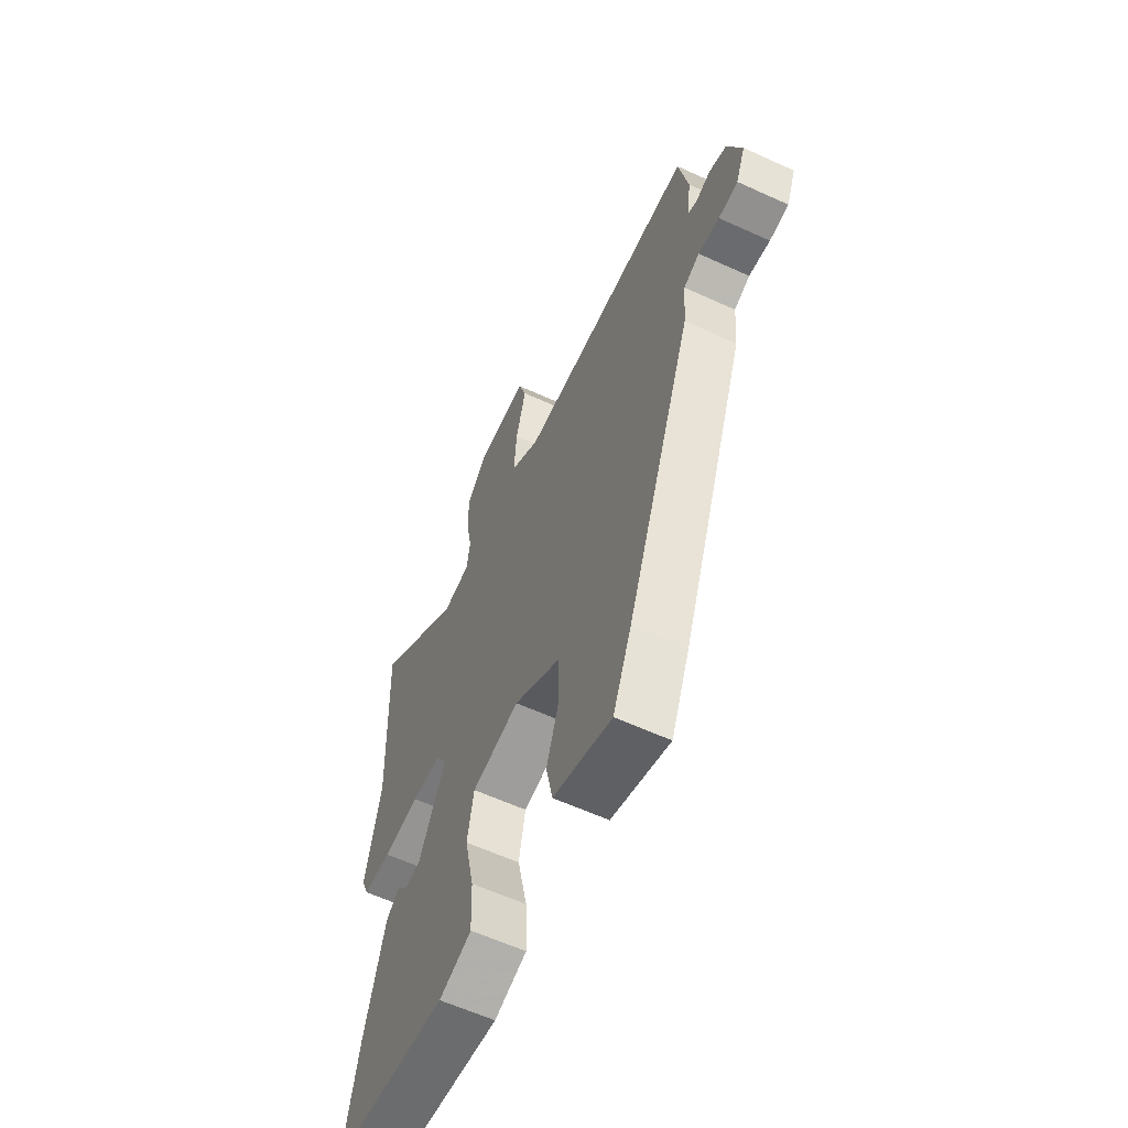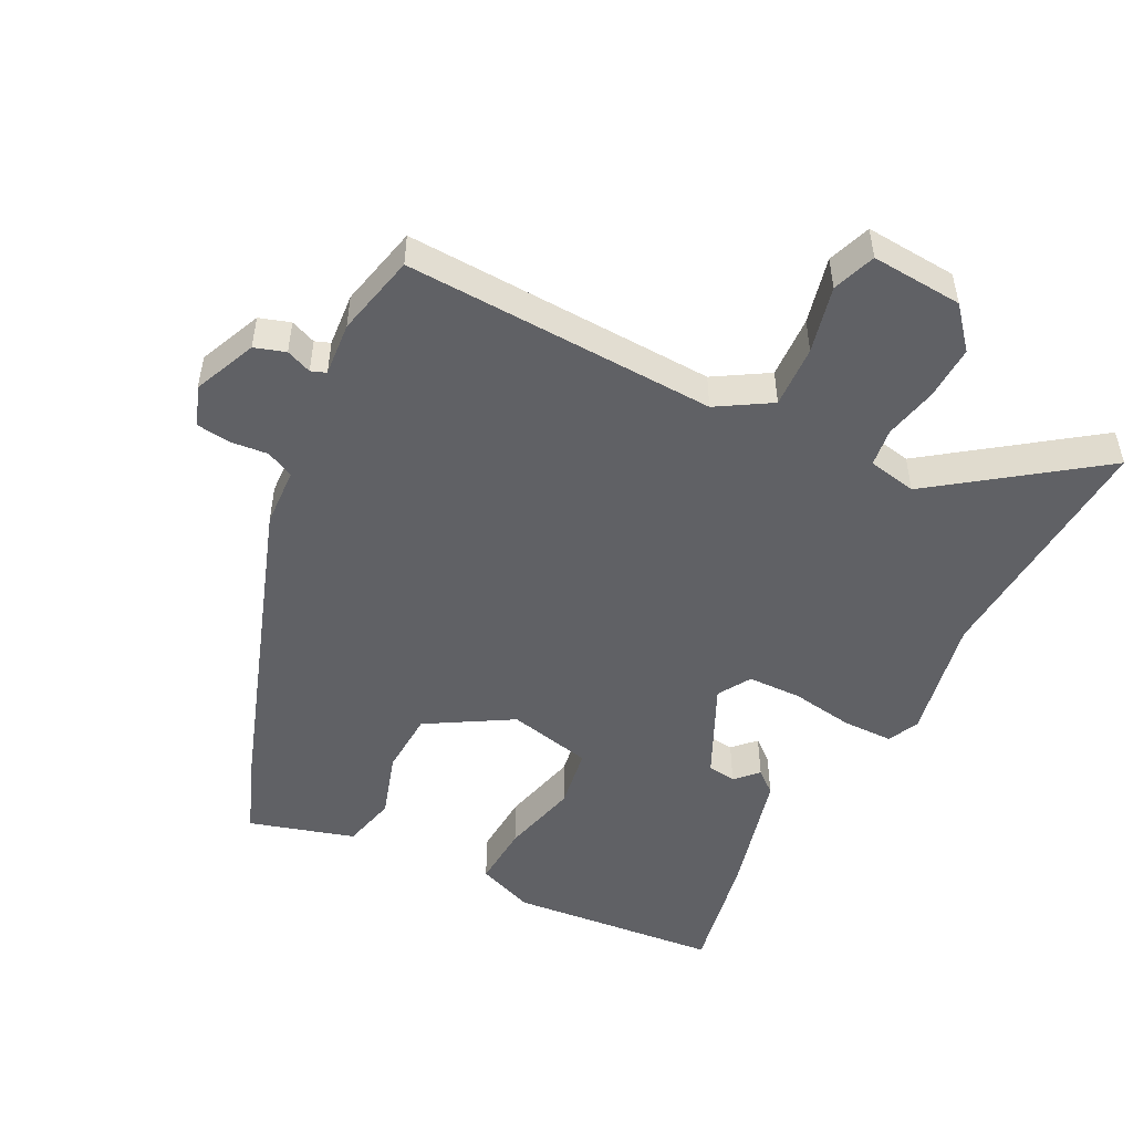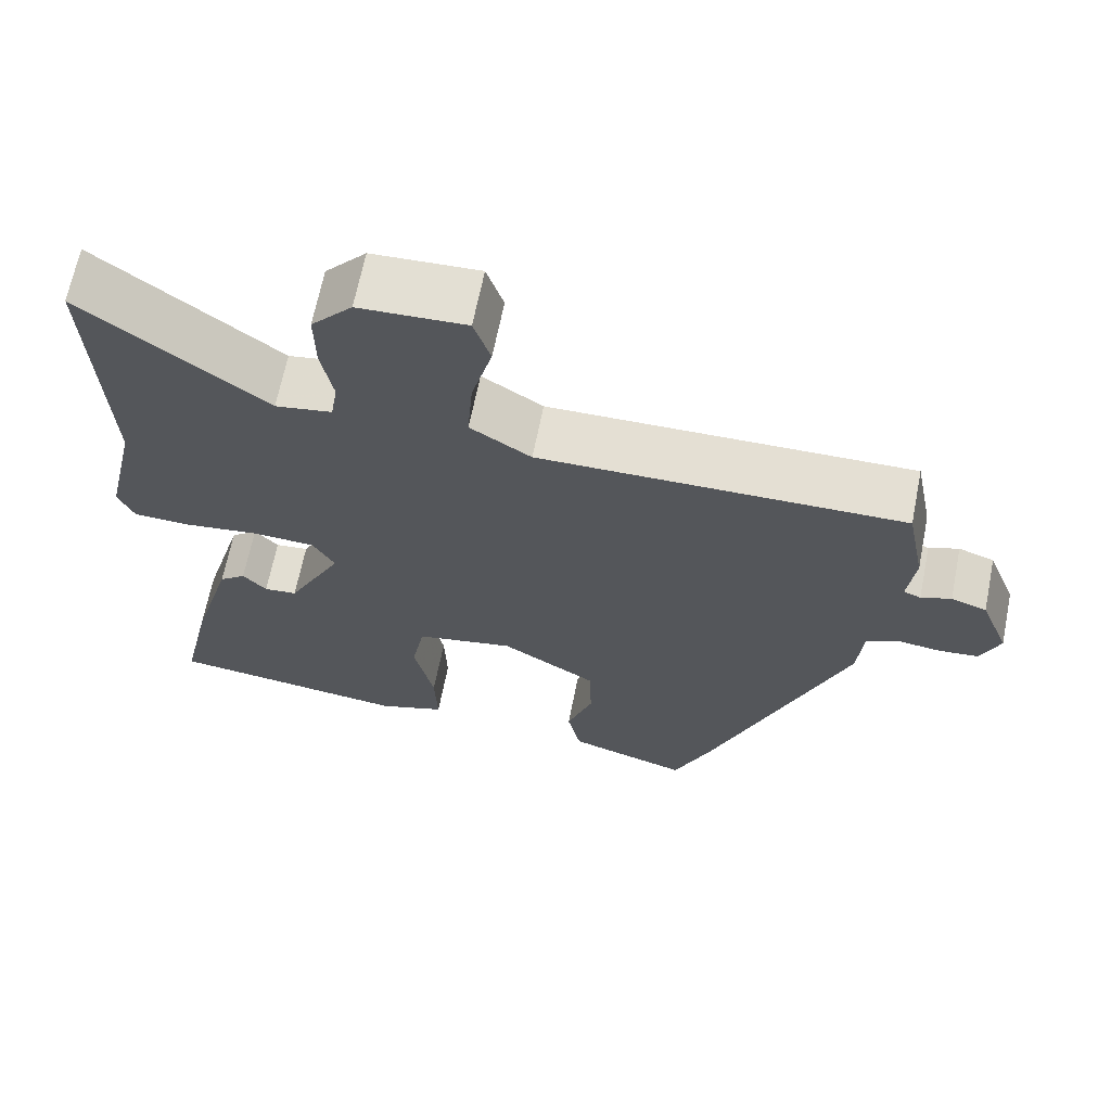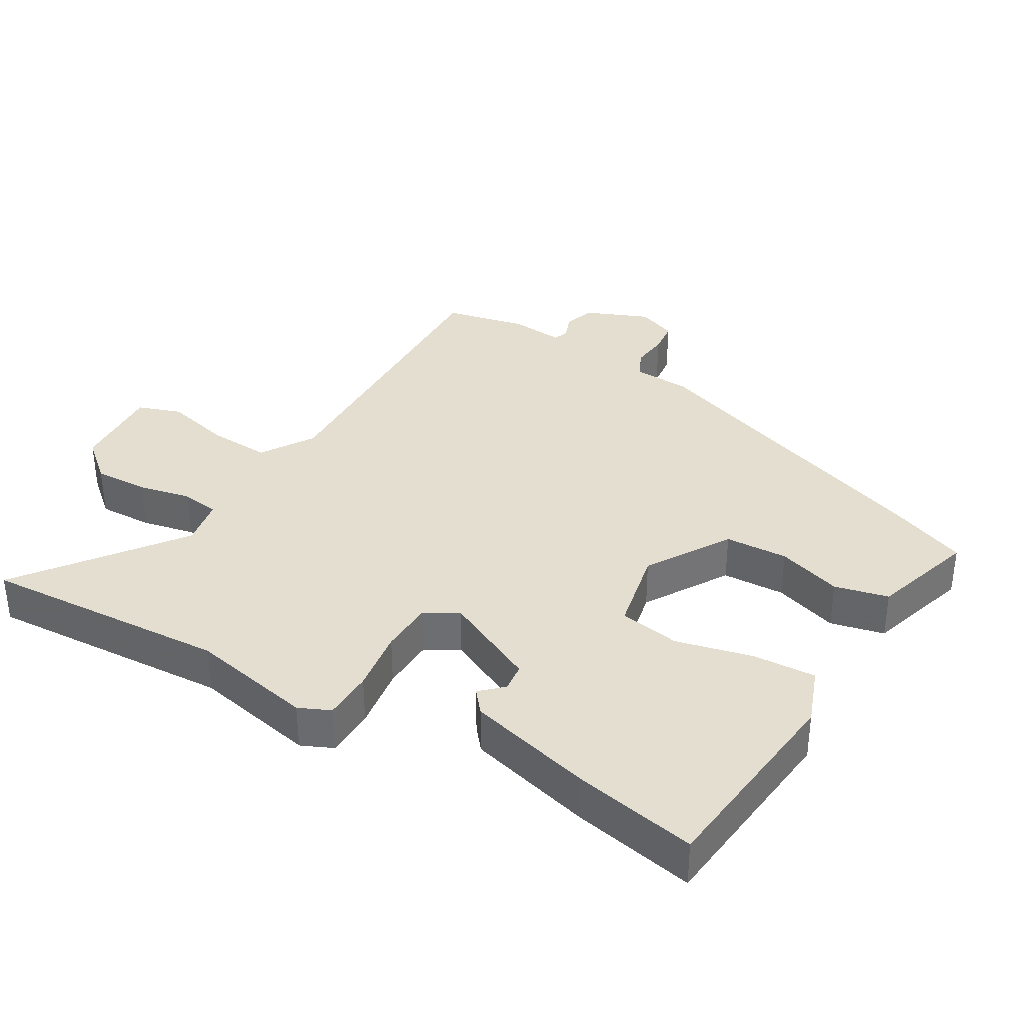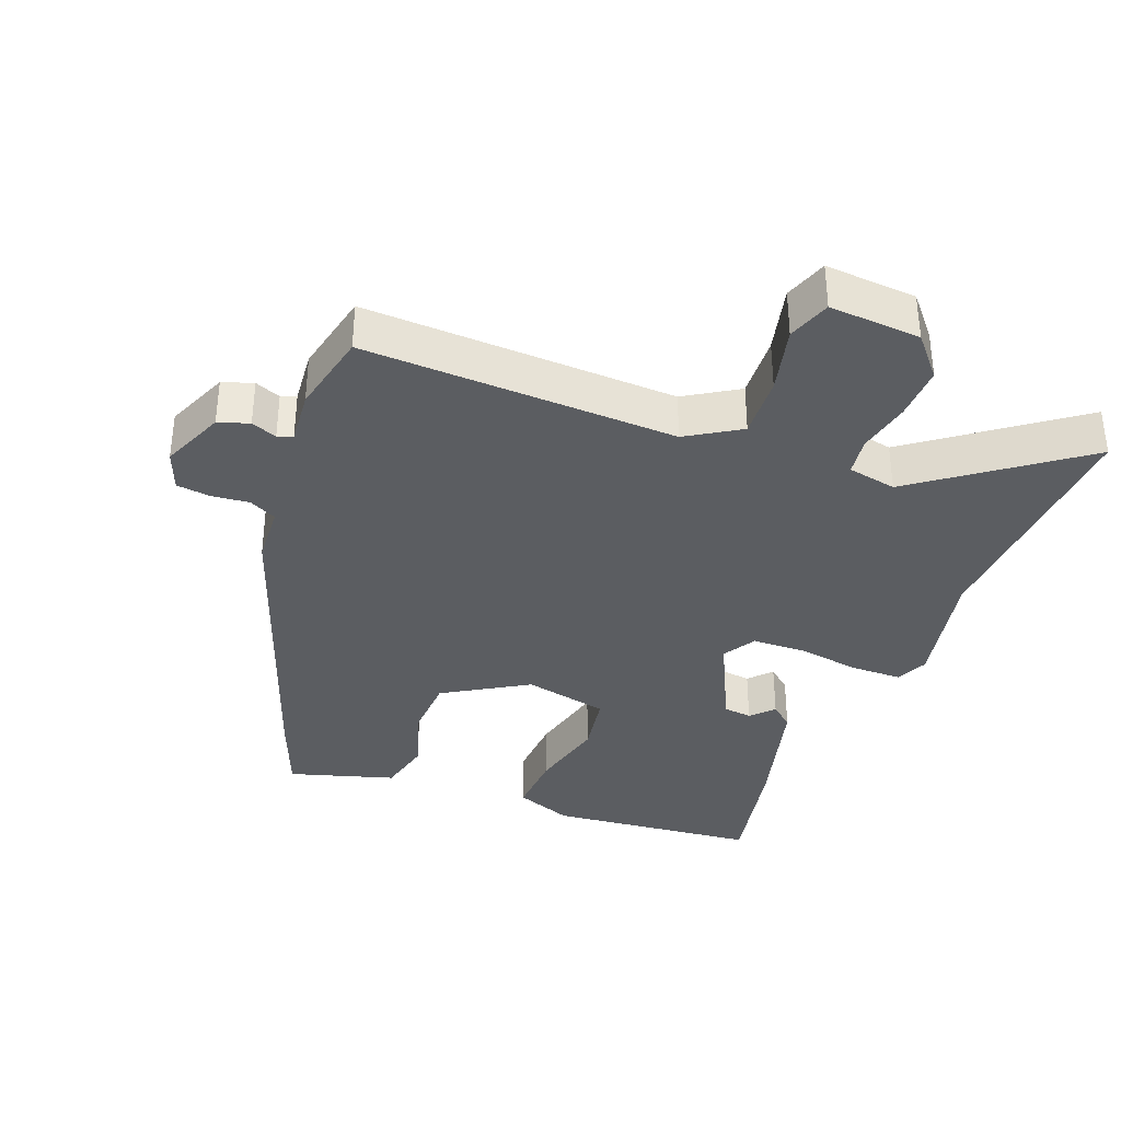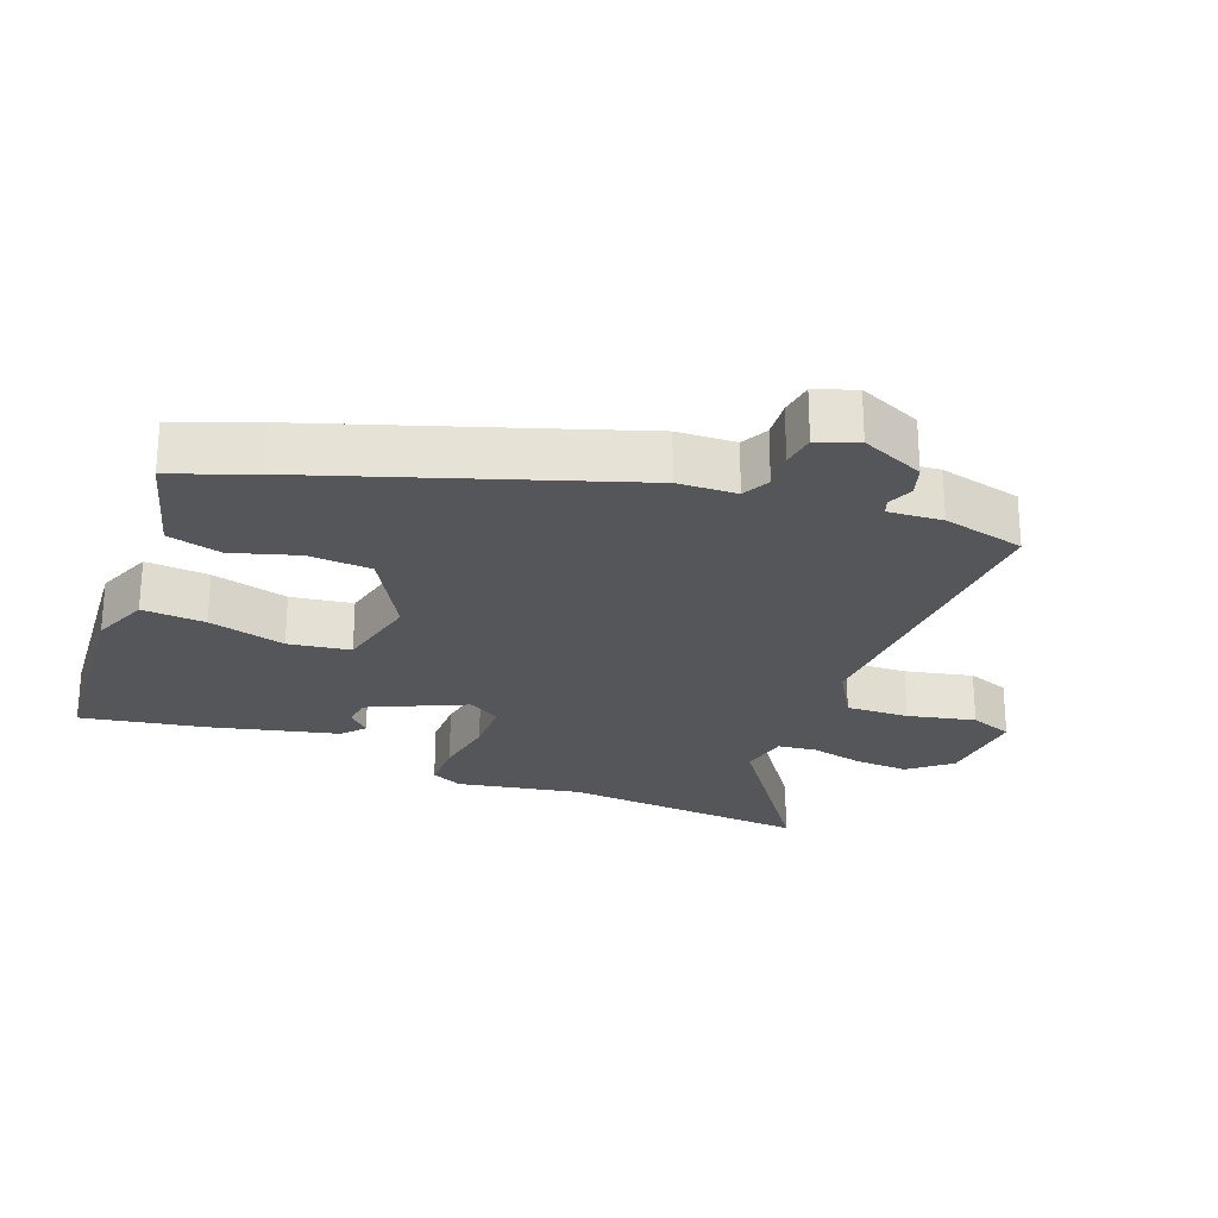
<metadata>
{"format":"obj","ext":"obj","renderer":"f3d","projection":"perspective","resolution":1024,"background":"white","views":[{"elev":-60.3,"azim":-115.1,"up":"+Z"},{"elev":-50.3,"azim":-28.6,"up":"+Y"},{"elev":66.3,"azim":-168.7,"up":"+Z"},{"elev":35.7,"azim":119.4,"up":"+Y"},{"elev":-36.2,"azim":-22.4,"up":"+Y"},{"elev":-25.3,"azim":-113.4,"up":"+Y"}]}
</metadata>
<code>
v -0.5 0.07 0.489
v -0.04 0.07 0.483
v 0.037 0.07 0.533
v 0.03 0.07 0.625
v 0.004 0.07 0.723
v 0.025 0.07 0.787
v 0.16 0.07 0.781
v 0.212 0.07 0.723
v 0.211 0.07 0.643
v 0.196 0.07 0.564
v 0.205 0.07 0.508
v 0.277 0.07 0.496
v 0.507 0.07 0.674
v 0.493 0.07 0.31
v 0.534 0.07 0.129
v 0.514 0.07 0.082
v 0.44 0.07 0.079
v 0.346 0.07 0.091
v 0.267 0.07 0.087
v 0.239 0.07 0.038
v 0.309 0.07 -0.1
v 0.351 0.07 -0.104
v 0.381 0.07 -0.071
v 0.415 0.07 -0.098
v 0.468 0.07 -0.283
v 0.508 0.07 -0.464
v 0.201 0.07 -0.502
v 0.116 0.07 -0.472
v 0.119 0.07 -0.379
v 0.144 0.07 -0.265
v 0.127 0.07 -0.175
v 0.002 0.07 -0.151
v -0.12 0.07 -0.228
v -0.122 0.07 -0.321
v -0.089 0.07 -0.416
v -0.106 0.07 -0.496
v -0.259 0.07 -0.546
v -0.308 0.07 -0.43
v -0.48 0.07 0.022
v -0.487 0.07 0.108
v -0.528 0.07 0.127
v -0.583 0.07 0.12
v -0.633 0.07 0.125
v -0.657 0.07 0.183
v -0.62 0.07 0.277
v -0.575 0.07 0.293
v -0.537 0.07 0.279
v -0.515 0.07 0.288
v -0.524 0.07 0.367
v -0.5 0 0.489
v -0.04 0 0.483
v 0.037 0 0.533
v 0.03 0 0.625
v 0.004 0 0.723
v 0.025 0 0.787
v 0.16 0 0.781
v 0.212 0 0.723
v 0.211 0 0.643
v 0.196 0 0.564
v 0.205 0 0.508
v 0.277 0 0.496
v 0.507 0 0.674
v 0.493 0 0.31
v 0.534 0 0.129
v 0.514 0 0.082
v 0.44 0 0.079
v 0.346 0 0.091
v 0.267 0 0.087
v 0.239 0 0.038
v 0.309 0 -0.1
v 0.351 0 -0.104
v 0.381 0 -0.071
v 0.415 0 -0.098
v 0.468 0 -0.283
v 0.508 0 -0.464
v 0.201 0 -0.502
v 0.116 0 -0.472
v 0.119 0 -0.379
v 0.144 0 -0.265
v 0.127 0 -0.175
v 0.002 0 -0.151
v -0.12 0 -0.228
v -0.122 0 -0.321
v -0.089 0 -0.416
v -0.106 0 -0.496
v -0.259 0 -0.546
v -0.308 0 -0.43
v -0.48 0 0.022
v -0.487 0 0.108
v -0.528 0 0.127
v -0.583 0 0.12
v -0.633 0 0.125
v -0.657 0 0.183
v -0.62 0 0.277
v -0.575 0 0.293
v -0.537 0 0.279
v -0.515 0 0.288
v -0.524 0 0.367
f 48 49 1 2
f 45 46 47
f 44 45 47
f 43 44 47
f 42 43 47
f 41 42 47
f 40 41 47 48
f 38 39 40
f 37 38 40
f 36 37 40
f 35 36 40
f 34 35 40
f 33 34 40 48
f 32 33 48 2
f 28 29 30
f 27 28 30
f 26 27 30
f 25 26 30
f 24 25 30
f 24 30 31
f 22 23 24
f 22 24 31 32
f 16 17 18
f 15 16 18
f 14 15 18
f 14 18 19
f 13 14 19
f 12 13 19
f 11 12 19 20
f 8 9 10
f 7 8 10
f 6 7 10
f 5 6 10
f 4 5 10
f 10 11 20
f 4 10 20
f 3 4 20
f 32 2 3 20
f 21 22 32
f 20 21 32
f 51 50 98 97
f 96 95 94
f 96 94 93
f 96 93 92
f 96 92 91
f 96 91 90
f 97 96 90 89
f 89 88 87
f 89 87 86
f 89 86 85
f 89 85 84
f 89 84 83
f 97 89 83 82
f 51 97 82 81
f 79 78 77
f 79 77 76
f 79 76 75
f 79 75 74
f 79 74 73
f 80 79 73
f 73 72 71
f 81 80 73 71
f 67 66 65
f 67 65 64
f 67 64 63
f 68 67 63
f 68 63 62
f 68 62 61
f 69 68 61 60
f 59 58 57
f 59 57 56
f 59 56 55
f 59 55 54
f 59 54 53
f 69 60 59
f 69 59 53
f 69 53 52
f 69 52 51 81
f 81 71 70
f 81 70 69
f 1 50 51 2
f 2 51 52 3
f 3 52 53 4
f 4 53 54 5
f 5 54 55 6
f 6 55 56 7
f 7 56 57 8
f 8 57 58 9
f 9 58 59 10
f 10 59 60 11
f 11 60 61 12
f 12 61 62 13
f 13 62 63 14
f 14 63 64 15
f 15 64 65 16
f 16 65 66 17
f 17 66 67 18
f 18 67 68 19
f 19 68 69 20
f 20 69 70 21
f 21 70 71 22
f 22 71 72 23
f 23 72 73 24
f 24 73 74 25
f 25 74 75 26
f 26 75 76 27
f 27 76 77 28
f 28 77 78 29
f 29 78 79 30
f 30 79 80 31
f 31 80 81 32
f 32 81 82 33
f 33 82 83 34
f 34 83 84 35
f 35 84 85 36
f 36 85 86 37
f 37 86 87 38
f 38 87 88 39
f 39 88 89 40
f 40 89 90 41
f 41 90 91 42
f 42 91 92 43
f 43 92 93 44
f 44 93 94 45
f 45 94 95 46
f 46 95 96 47
f 47 96 97 48
f 48 97 98 49
f 49 98 50 1

</code>
